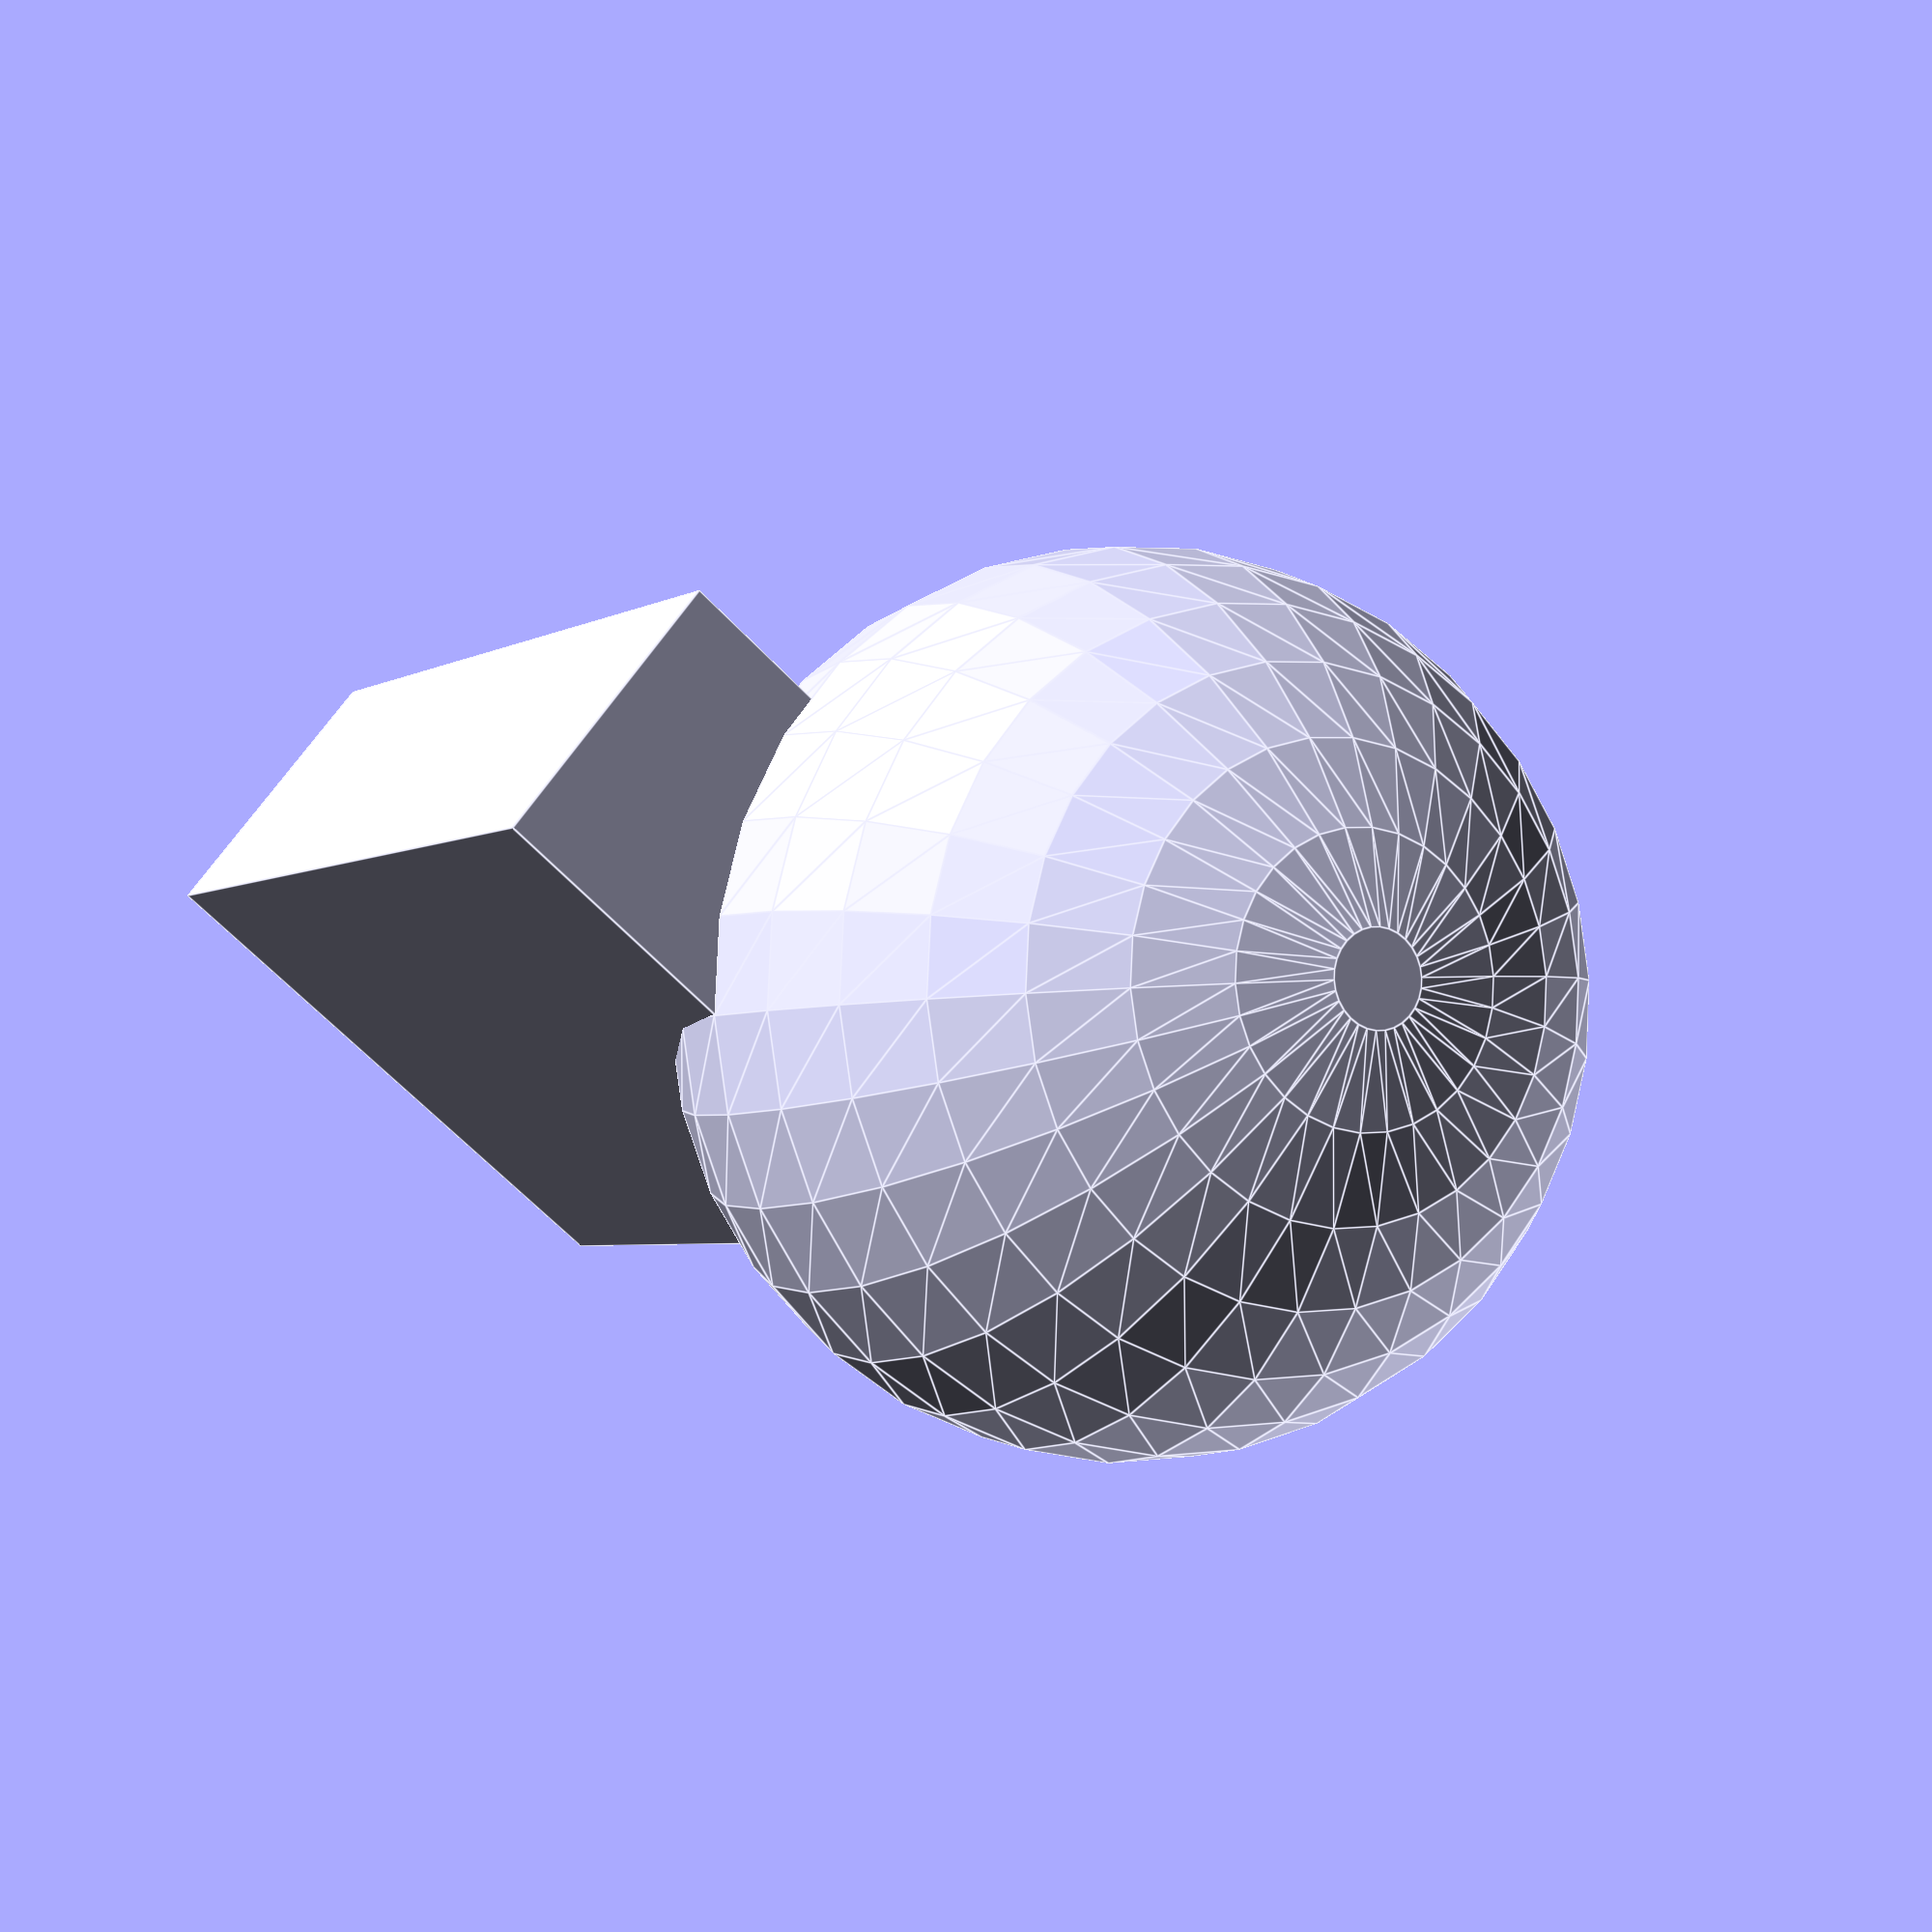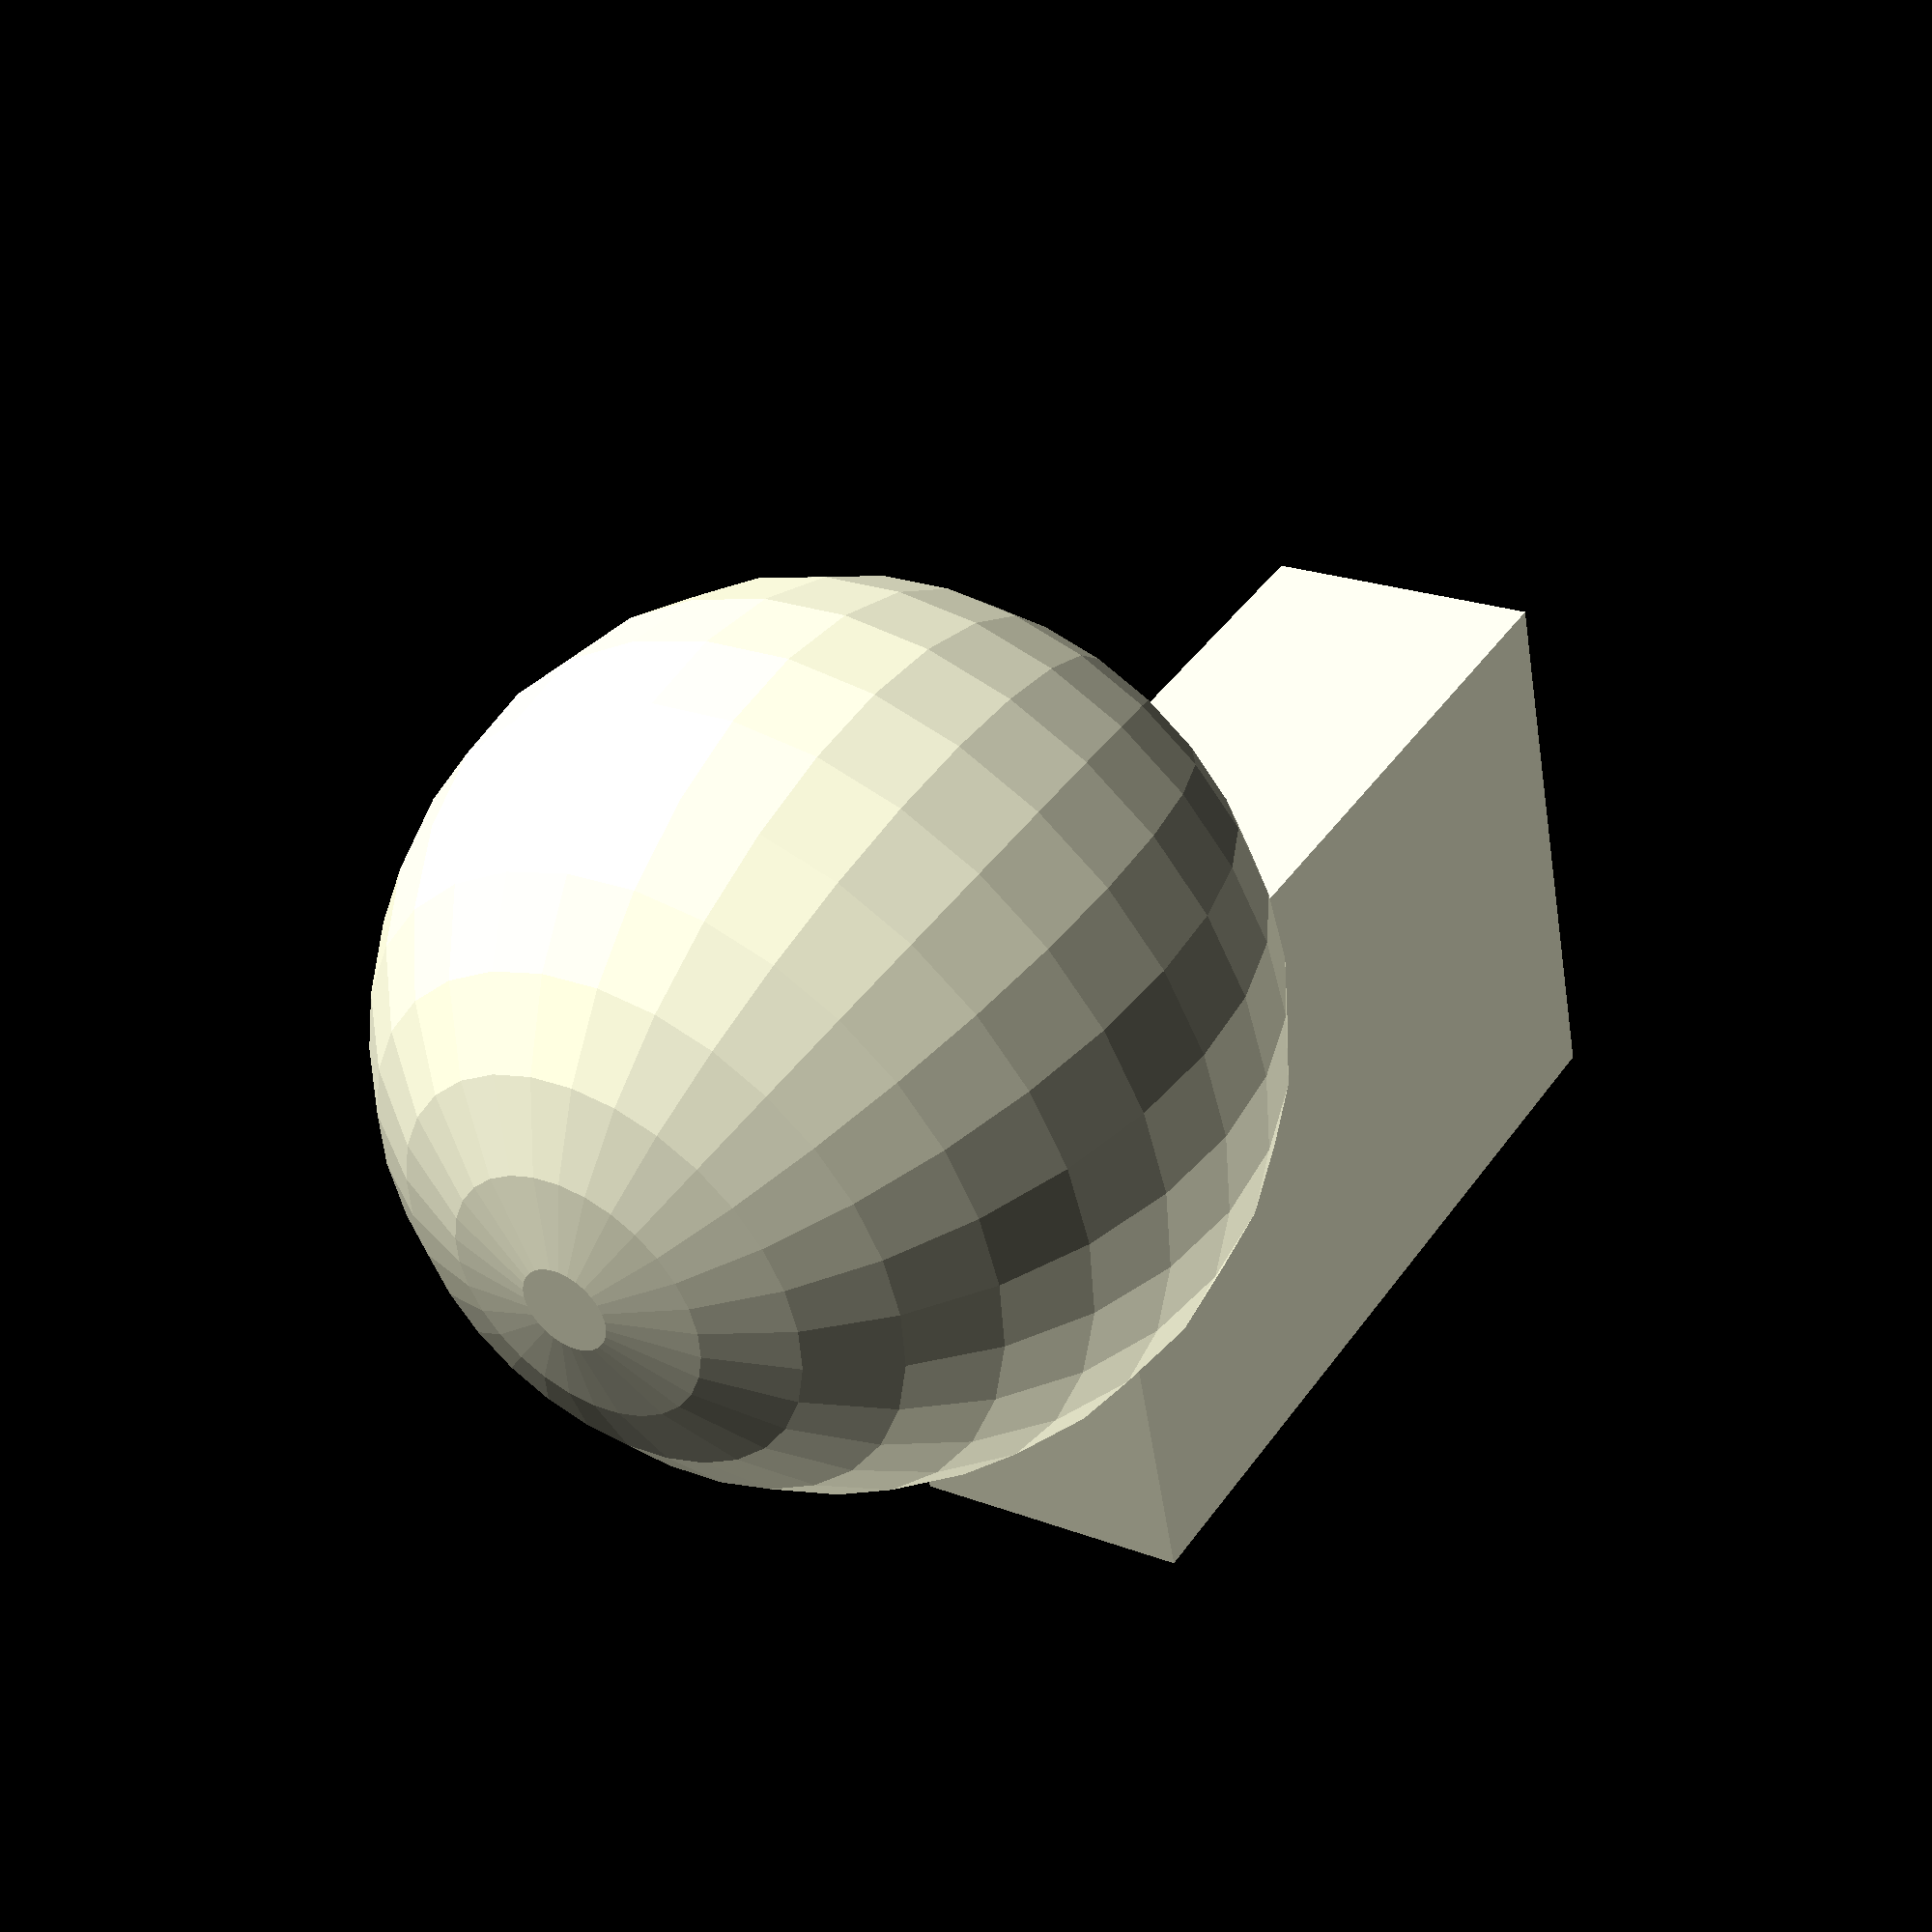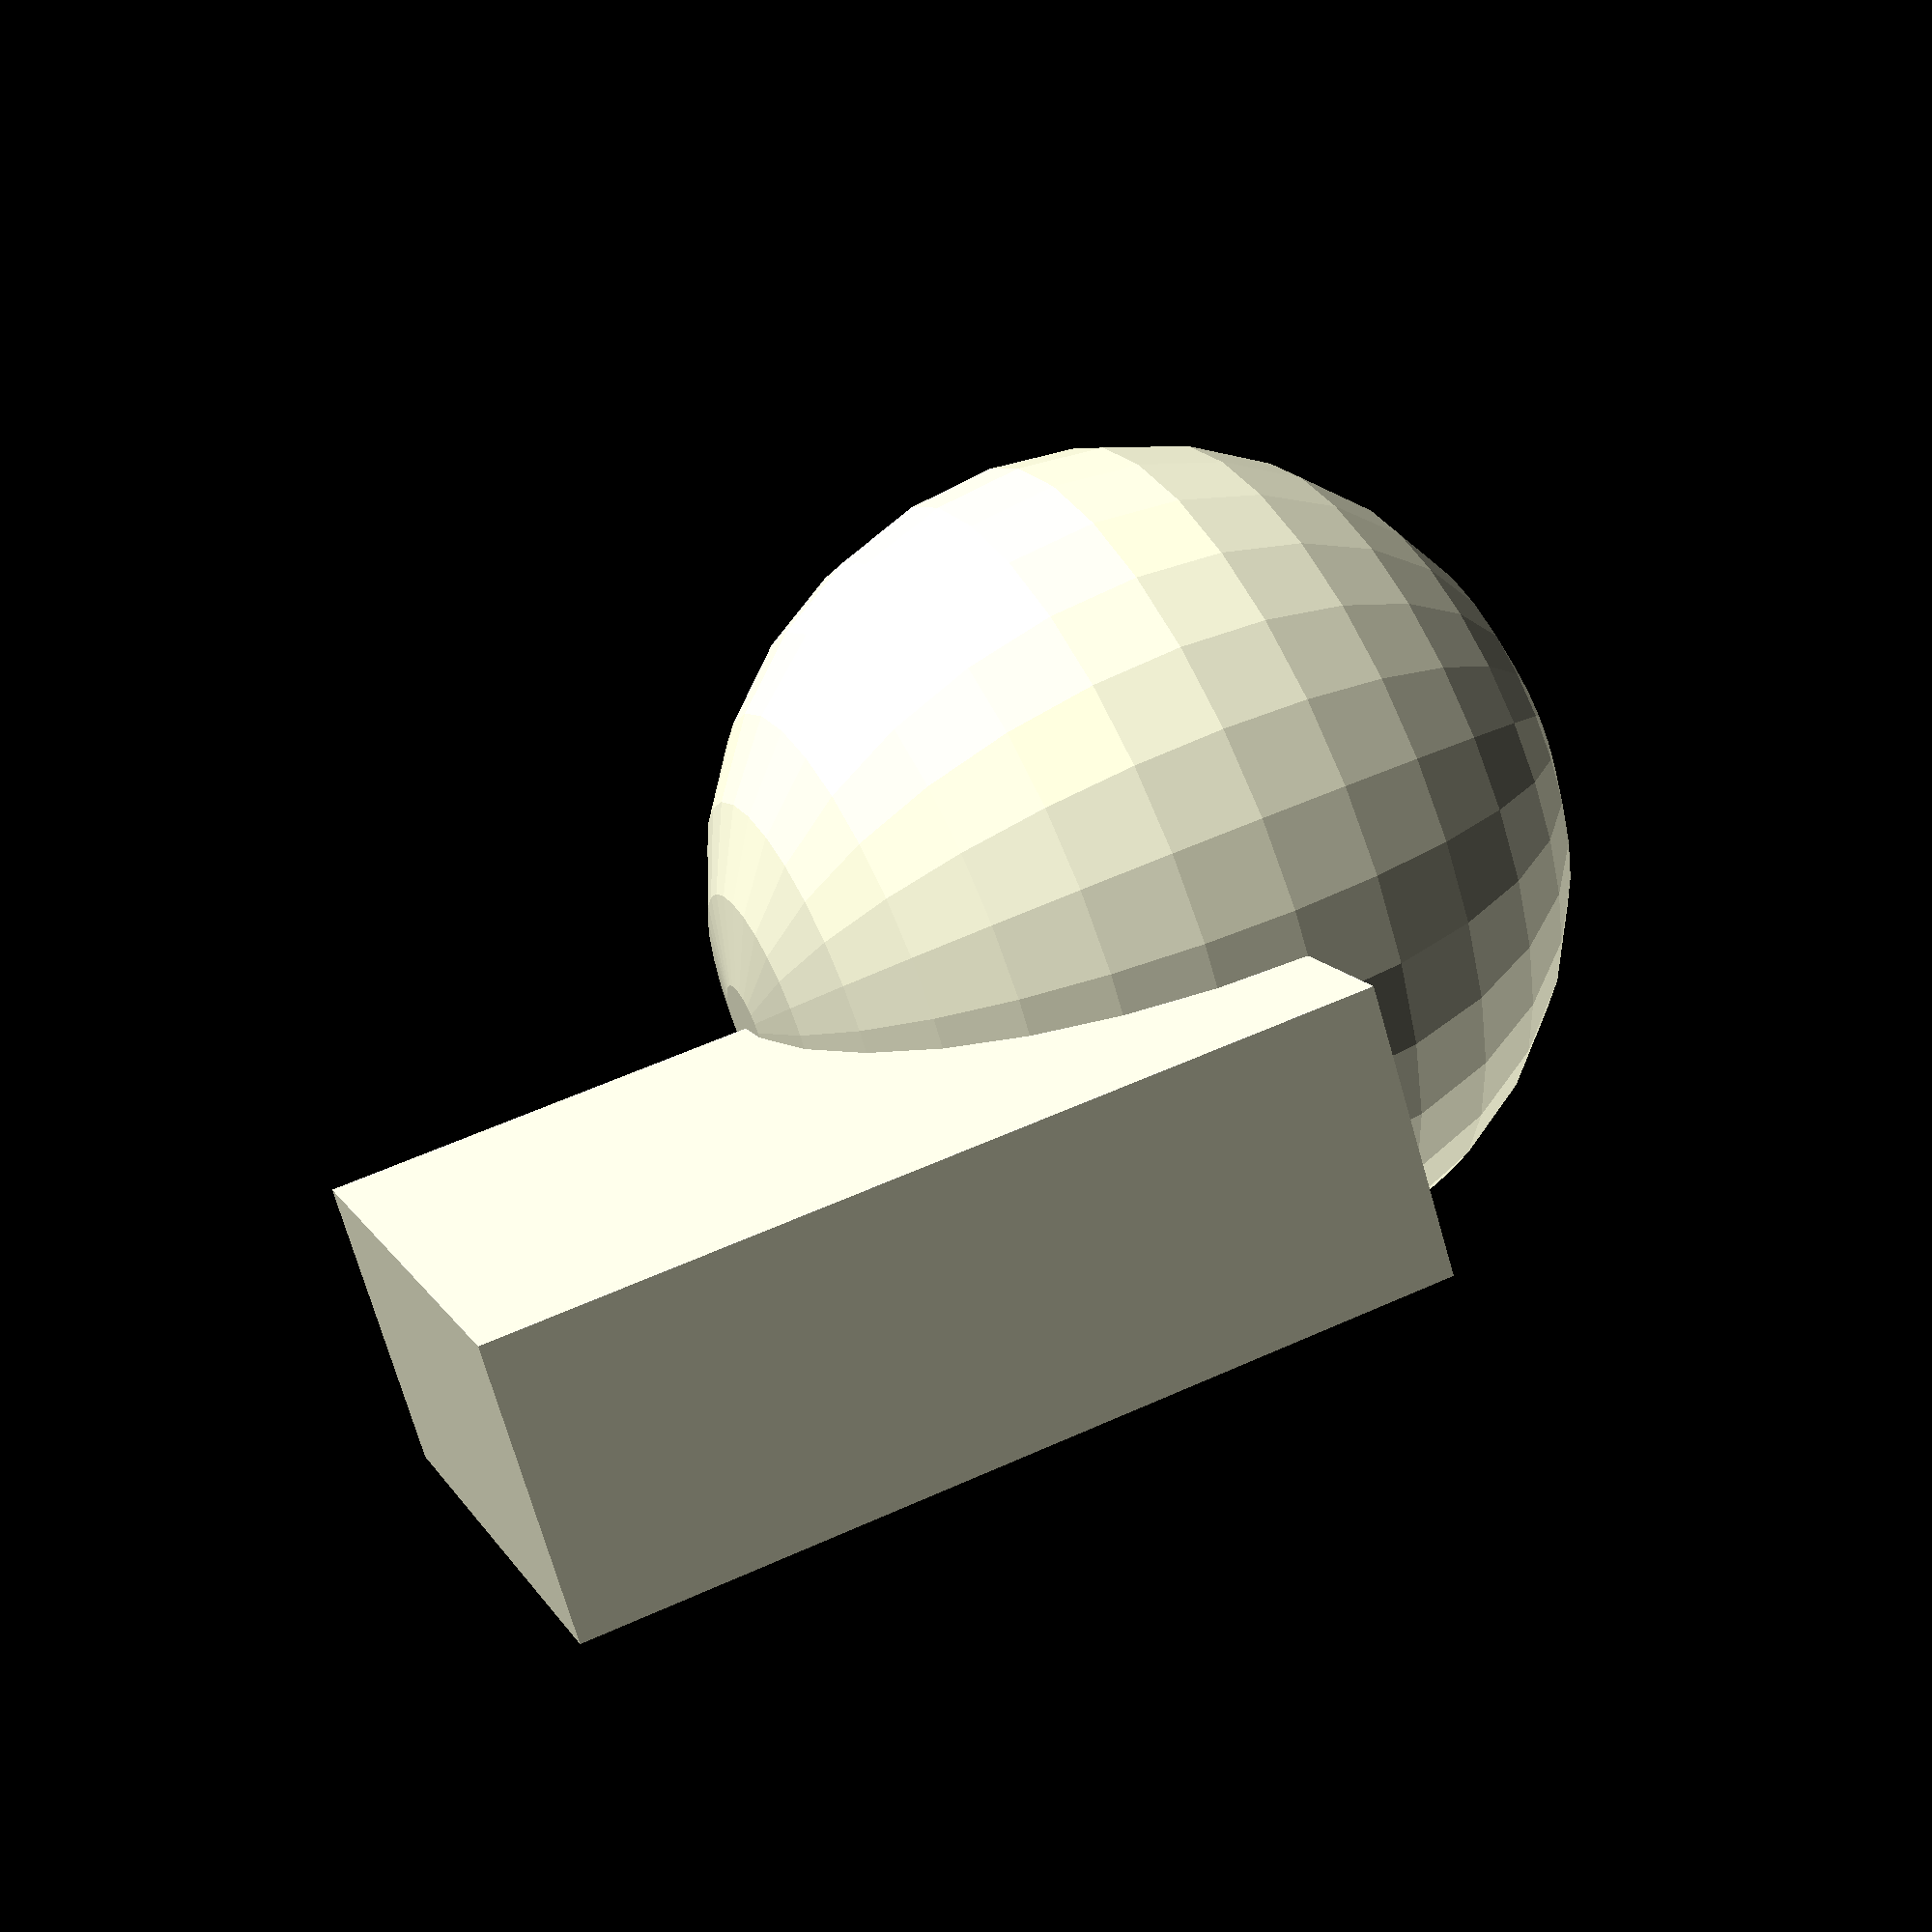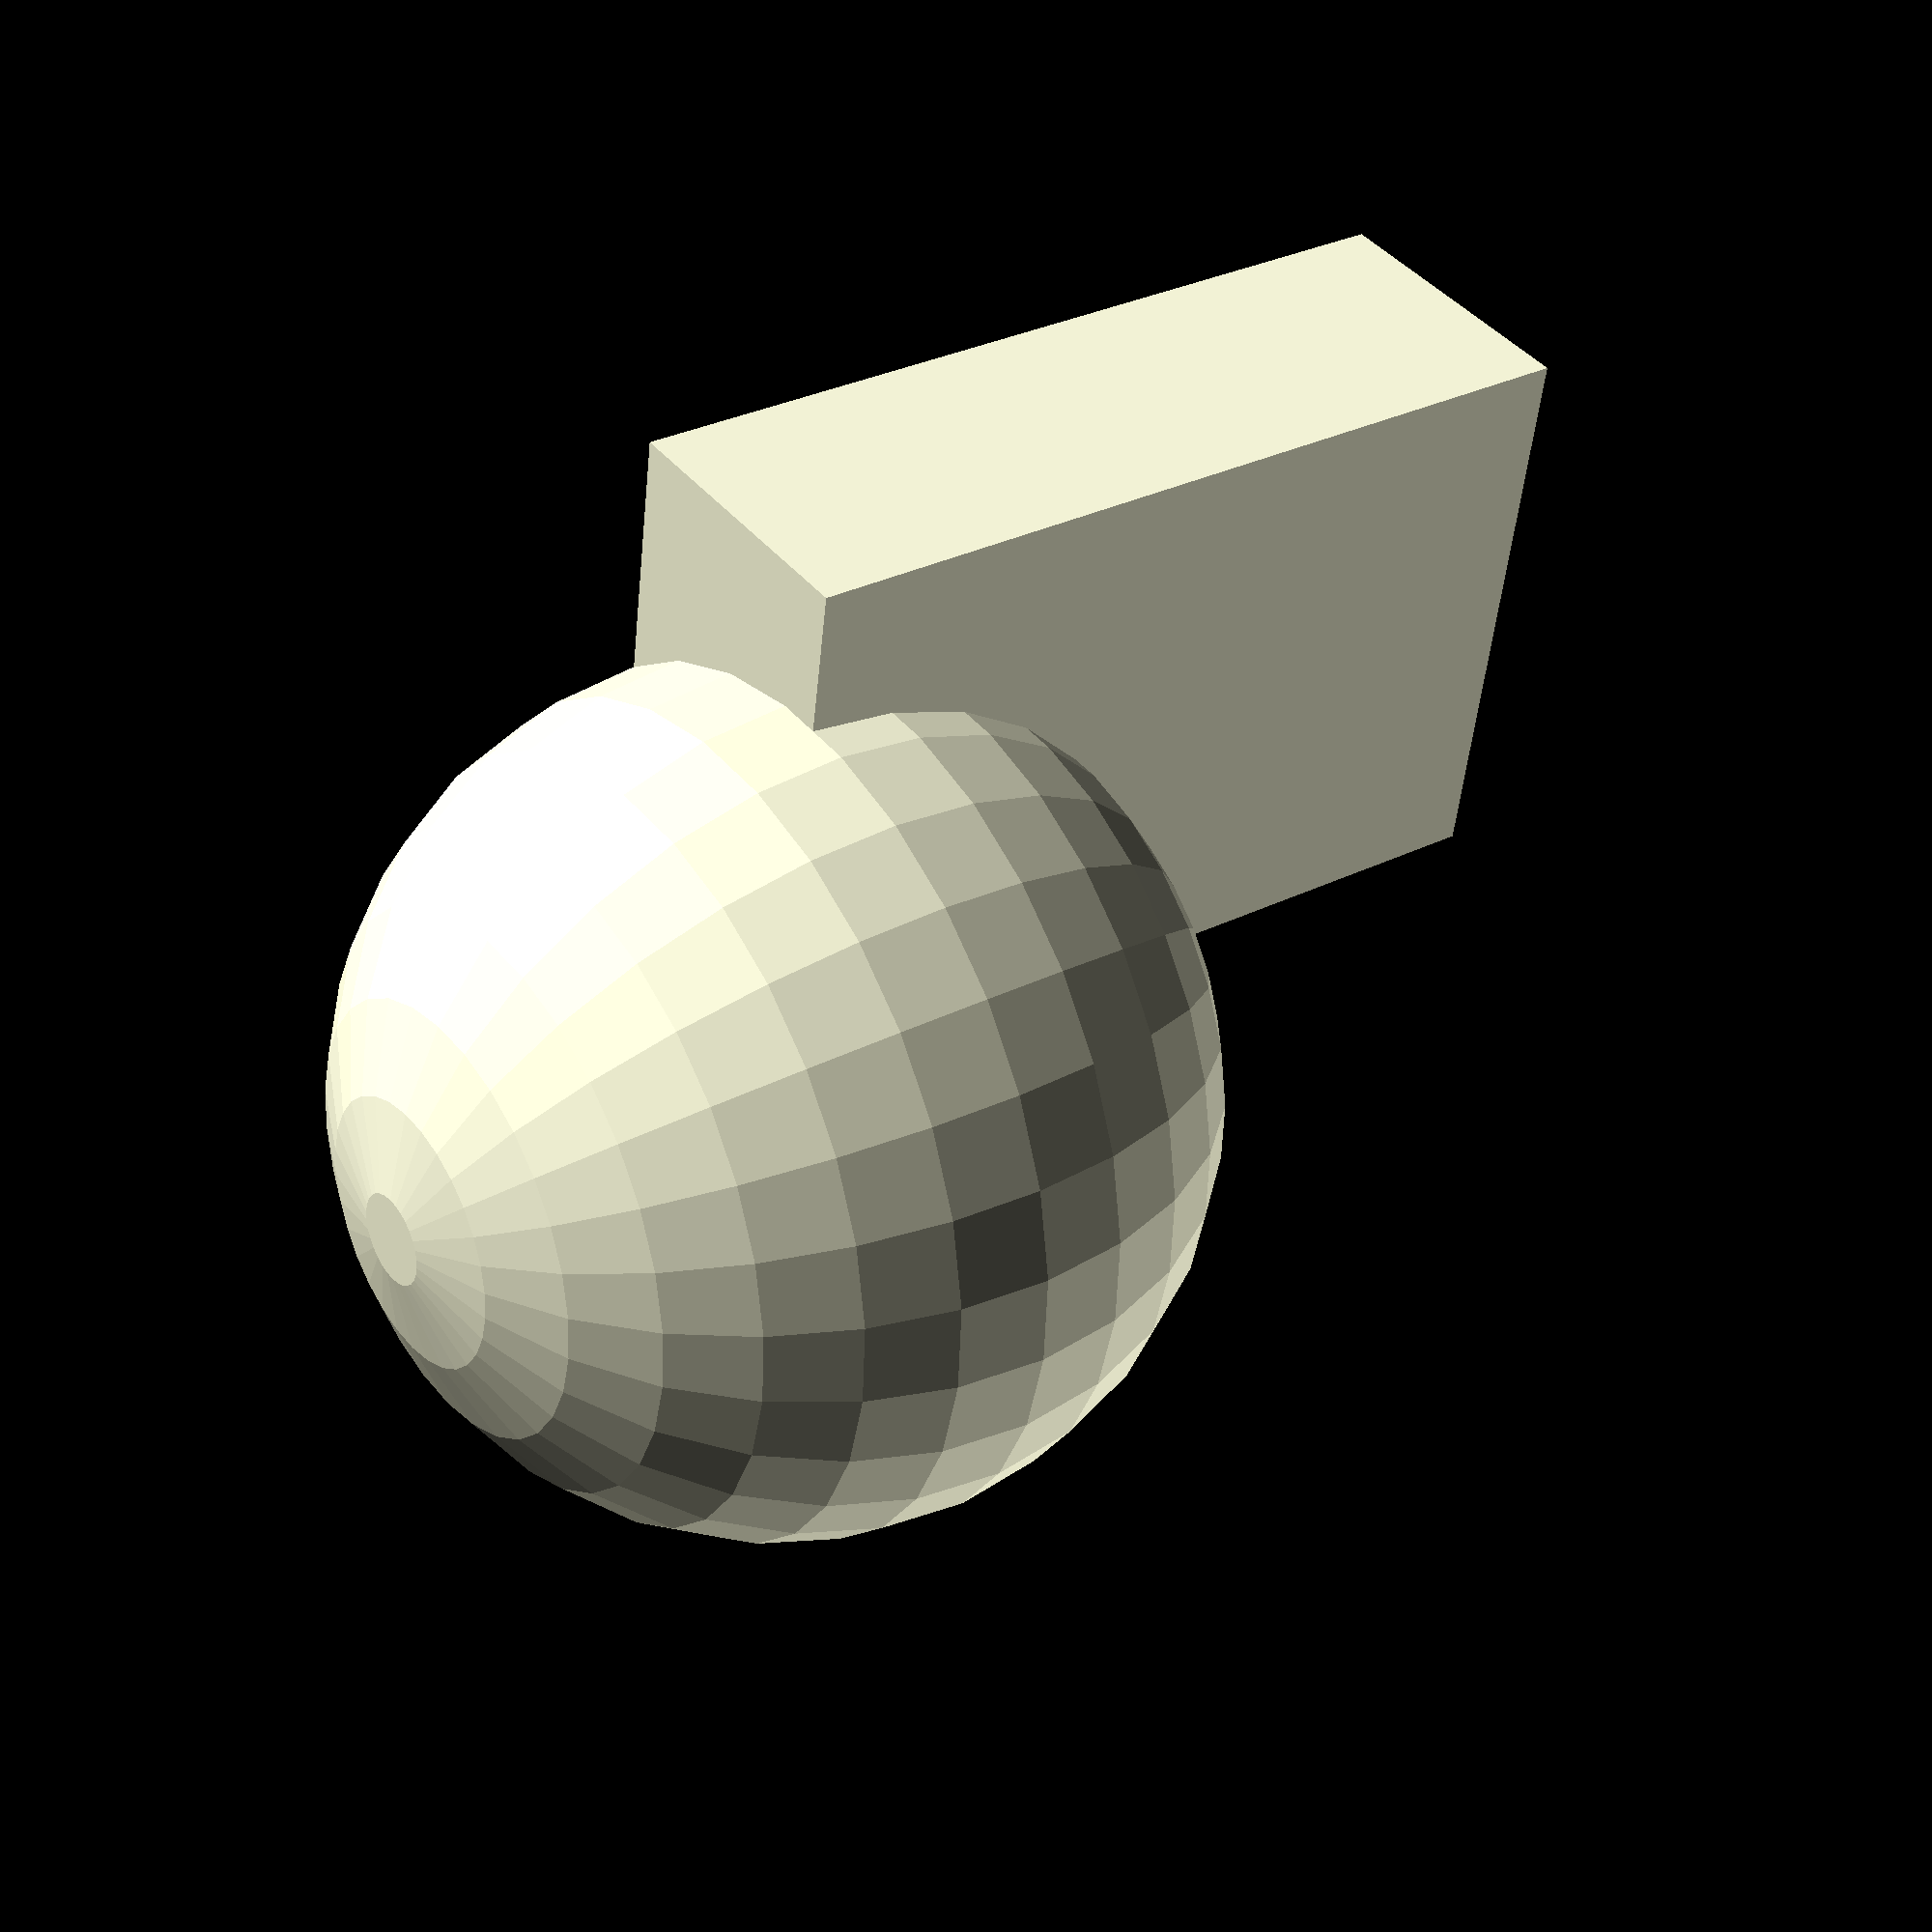
<openscad>
union() {
sphere(d=30);
cube(size=[10,20,30]);
}

/*
<json>
    {
        "Name": "Vertical Pillars",
        "Desc": "Use the slider to indicate how many columns printed acceptably.",
        "LowKeyword": "Lost",
        "HighKeyword": "Printed",
        "varBase": "VarBase1",
        "minDefault": 0.1,
        "maxDefault": 2,
        "minDefaultND": "0.5 * nozzleDiameter",
        "maxDefaultND": "5 * nozzleDiameter",
        "cameraData": "-2.28,2.59,6.06,59.9,0,13.8,113.4",
        "sortOrder": 0
    }
</json>
*/
</openscad>
<views>
elev=3.7 azim=51.0 roll=151.7 proj=p view=edges
elev=138.5 azim=10.7 roll=327.9 proj=p view=wireframe
elev=305.9 azim=50.4 roll=64.2 proj=p view=solid
elev=329.6 azim=350.3 roll=233.6 proj=p view=wireframe
</views>
